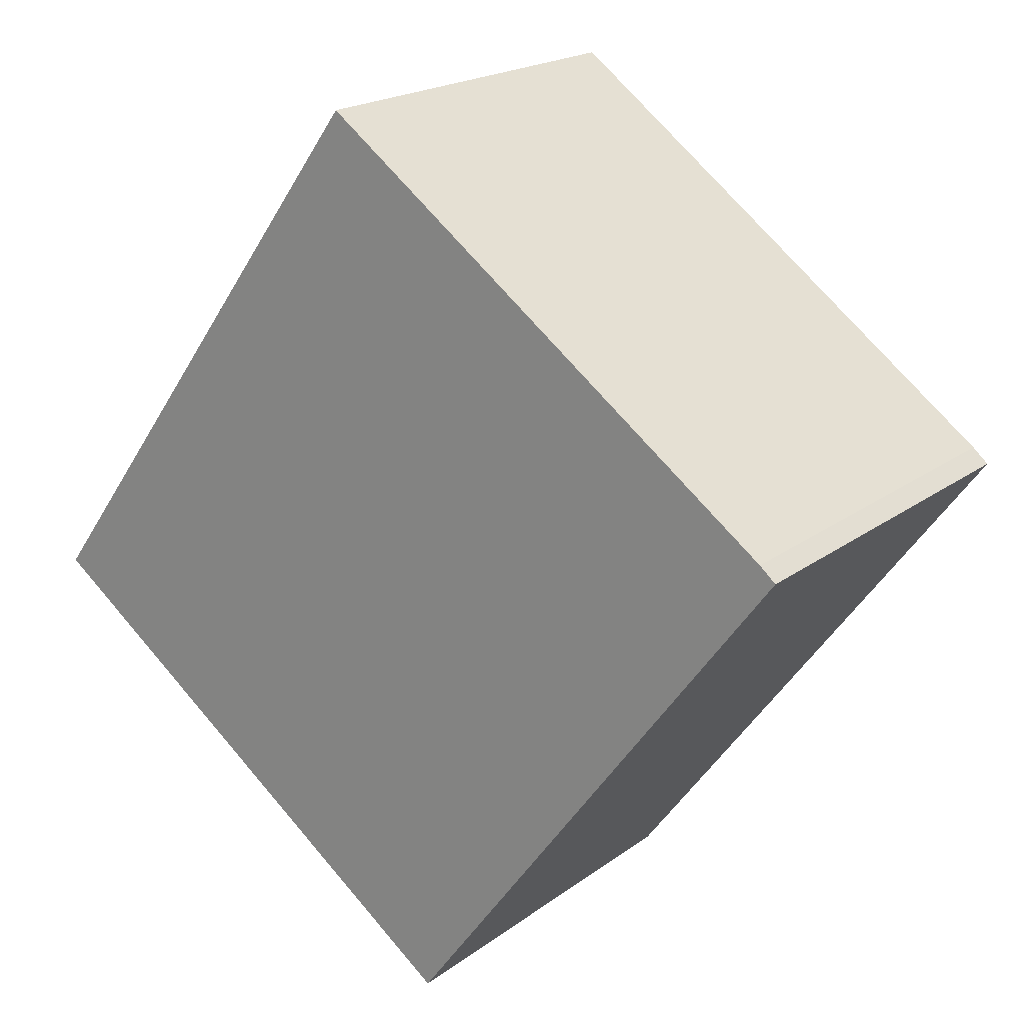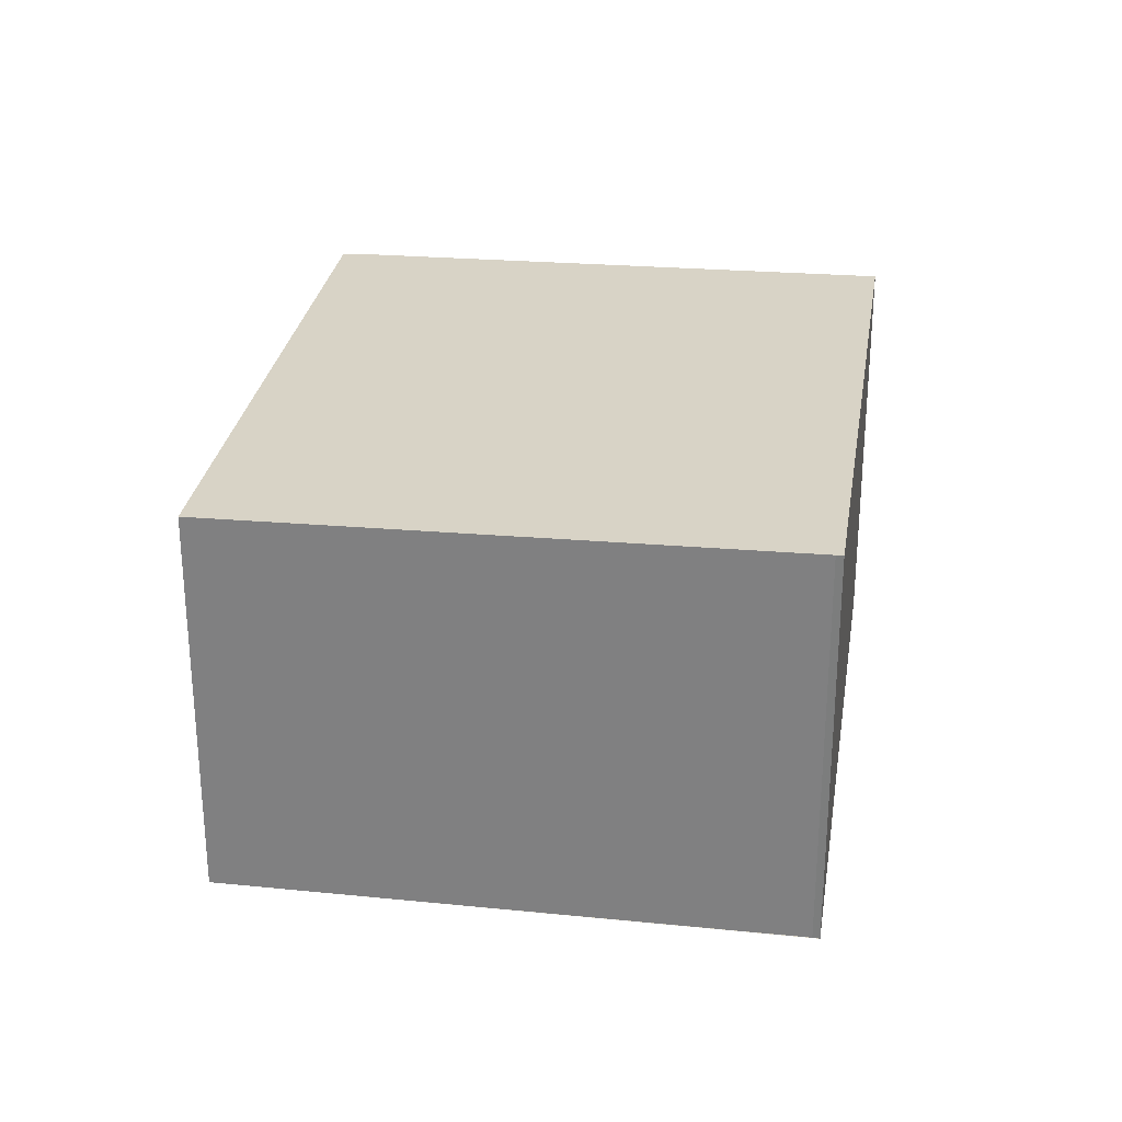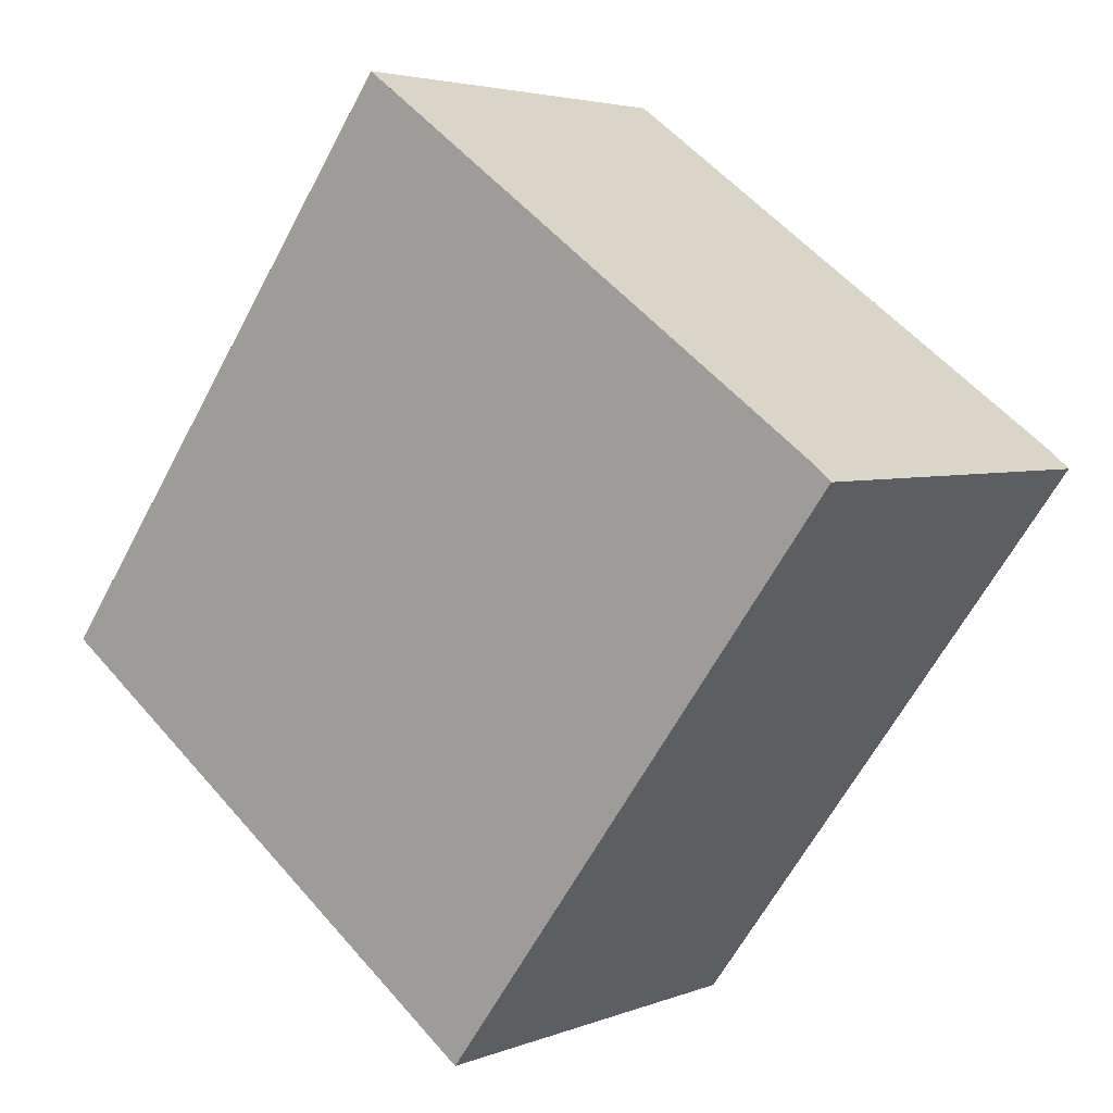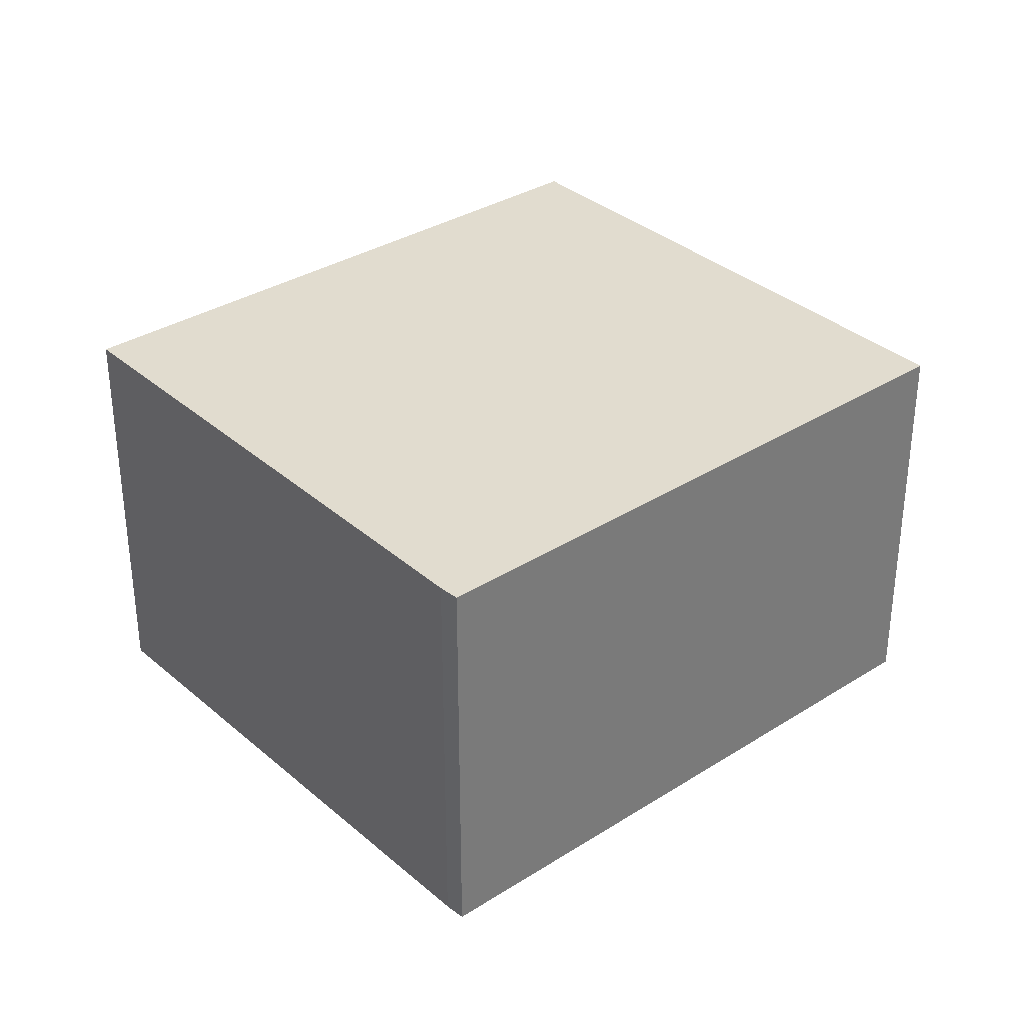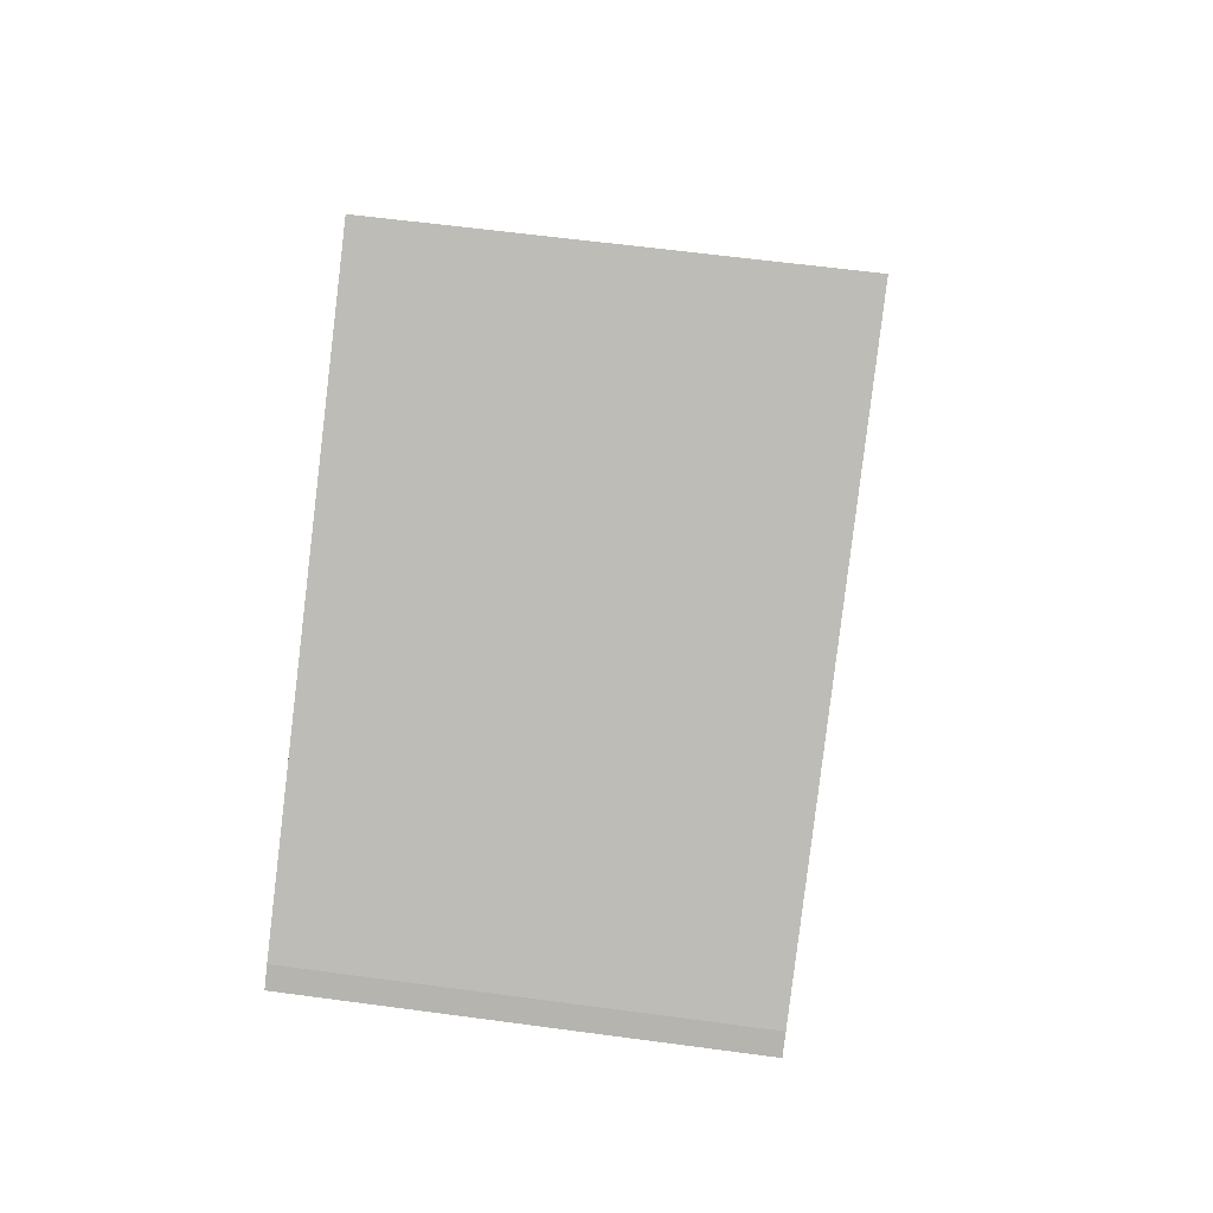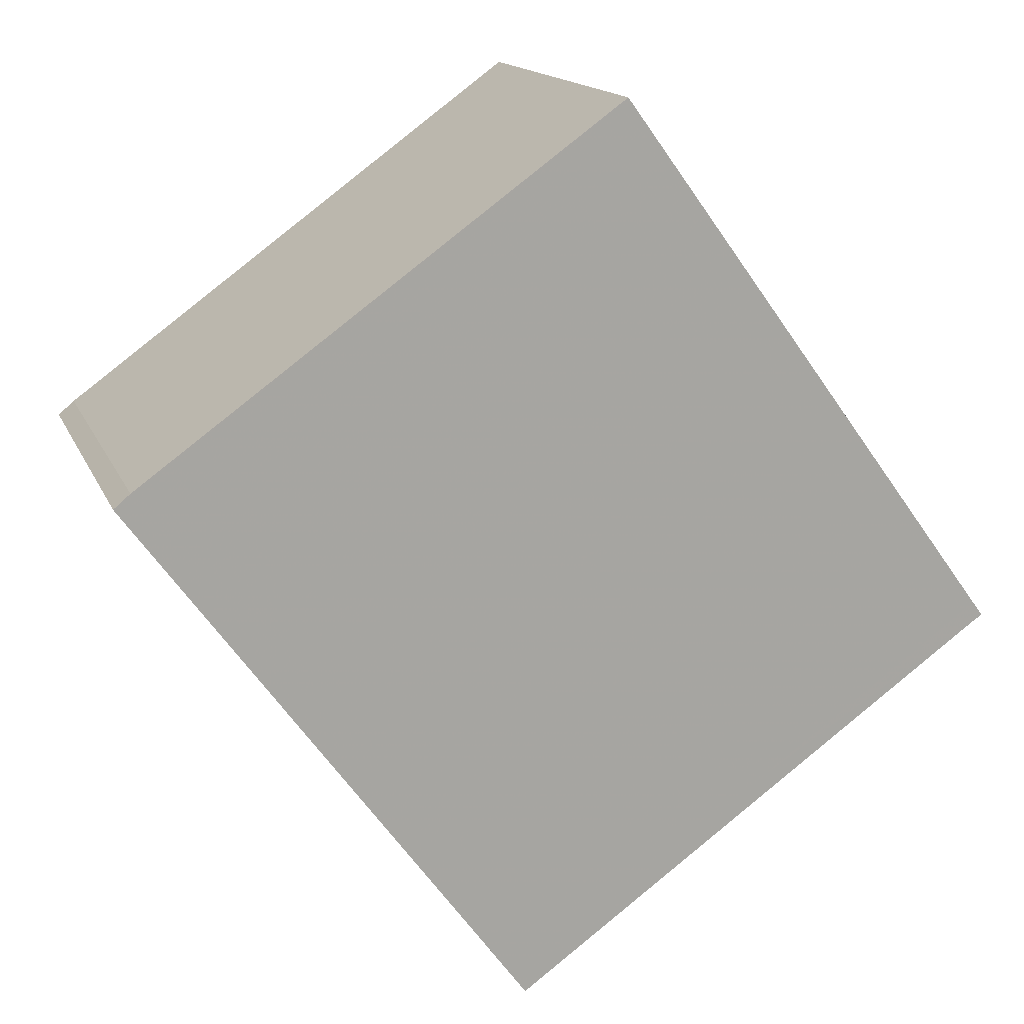
<metadata>
{"format":"obj","ext":"obj","renderer":"f3d","projection":"perspective","resolution":1024,"background":"white","views":[{"elev":19.8,"azim":-143.3,"up":"+Y"},{"elev":28.5,"azim":44.9,"up":"+Z"},{"elev":3.8,"azim":-142.0,"up":"+Y"},{"elev":33.5,"azim":-94.7,"up":"+Z"},{"elev":58.4,"azim":-82.0,"up":"+Y"},{"elev":15.1,"azim":-17.0,"up":"+Y"}]}
</metadata>
<code>
v -1390 -1878 6.563
v -1384 -1887 6.574
v -1384 -1887 6.573
v -1391 -1892 6.438
v -1398 -1884 6.426
v -1397 -1884 6.431
v -1384 -1887 6.574
v -1392 -1892 6.438
v -1390 -1878 6.563
v -1398 -1884 6.426
v -1390 -1878 6.563
v -1384 -1887 6.574
v -1390 -1878 6.563
v -1388 -1889 6.51
v -1394 -1881 6.498
v -1394 -1881 6.498
v -1384 -1887 6.574
v -1387 -1889 6.51
v -1390 -1878 6.563
v -1390 -1878 6.563
v -1390 -1878 8.882e-16
v -1390 -1878 8.882e-16
v -1384 -1887 6.574
v -1384 -1887 6.574
v -1384 -1887 0
v -1384 -1887 -8.882e-16
v -1387 -1889 6.51
v -1384 -1887 6.573
v -1384 -1887 0
v -1387 -1889 0
v -1392 -1892 6.438
v -1391 -1892 6.438
v -1391 -1892 -8.882e-16
v -1392 -1892 -8.882e-16
v -1397 -1884 6.431
v -1398 -1884 6.426
v -1398 -1884 0
v -1397 -1884 8.882e-16
v -1394 -1881 6.498
v -1397 -1884 6.431
v -1397 -1884 8.882e-16
v -1394 -1881 -8.882e-16
v -1384 -1887 6.574
v -1384 -1887 6.574
v -1384 -1887 0
v -1384 -1887 0
v -1398 -1884 6.426
v -1392 -1892 6.438
v -1392 -1892 -8.882e-16
v -1398 -1884 -8.882e-16
v -1384 -1887 6.574
v -1390 -1878 6.563
v -1390 -1878 8.882e-16
v -1384 -1887 0
v -1398 -1884 6.426
v -1398 -1884 6.426
v -1398 -1884 -8.882e-16
v -1398 -1884 0
v -1390 -1878 6.563
v -1390 -1878 6.563
v -1390 -1878 0
v -1390 -1878 8.882e-16
v -1390 -1878 6.563
v -1394 -1881 6.498
v -1394 -1881 -8.882e-16
v -1390 -1878 0
v -1384 -1887 6.573
v -1384 -1887 6.574
v -1384 -1887 -8.882e-16
v -1384 -1887 0
v -1391 -1892 6.438
v -1387 -1889 6.51
v -1387 -1889 0
v -1391 -1892 -8.882e-16
v -1390 -1878 0
v -1384 -1887 0
v -1384 -1887 0
v -1391 -1892 0
v -1398 -1884 0
v -1397 -1884 0
f 16 13 11 15
f 14 12 17 3 18
f 15 11 12 14
f 11 9 7 12
f 13 1 9 11
f 14 8 10 15
f 15 10 5 6 16
f 12 7 2 17
f 18 4 8 14
f 20 21 22 19
f 24 25 26 23
f 28 29 30 27
f 32 33 34 31
f 36 37 38 35
f 40 41 42 39
f 44 45 46 43
f 48 49 50 47
f 52 53 54 51
f 56 57 58 55
f 60 61 62 59
f 64 65 66 63
f 68 69 70 67
f 72 73 74 71
f 76 77 78 79 80 75

</code>
